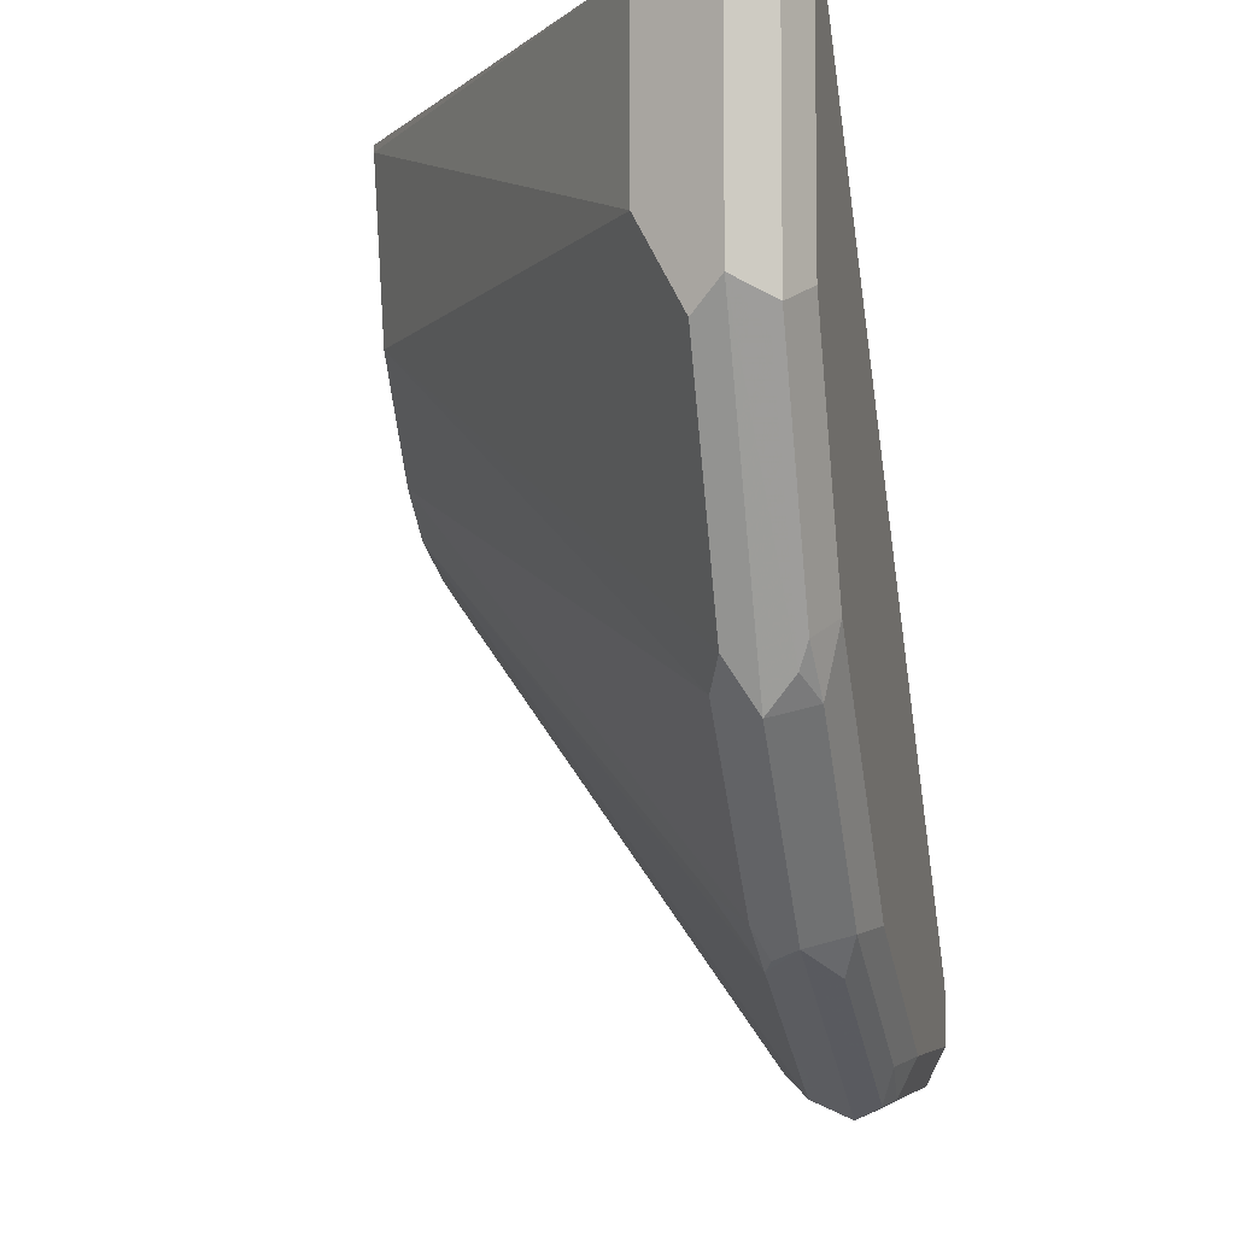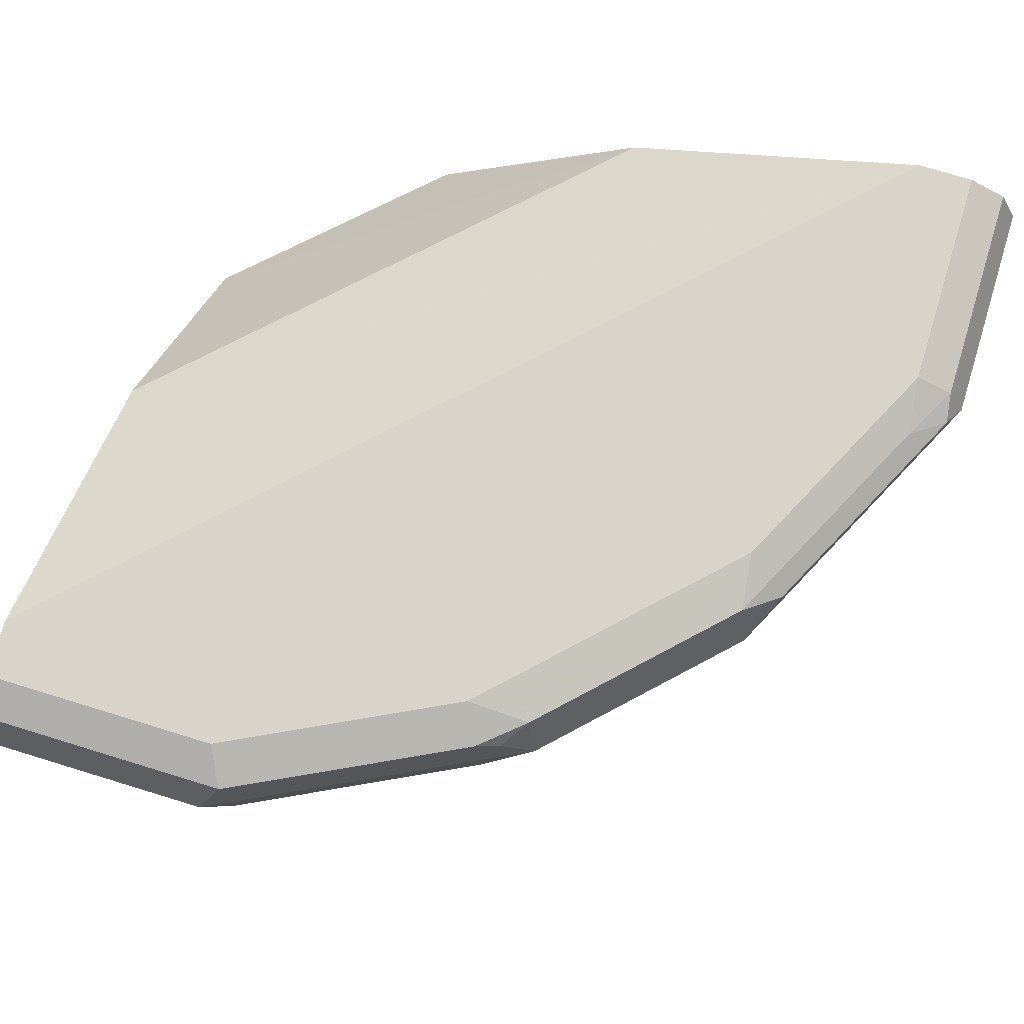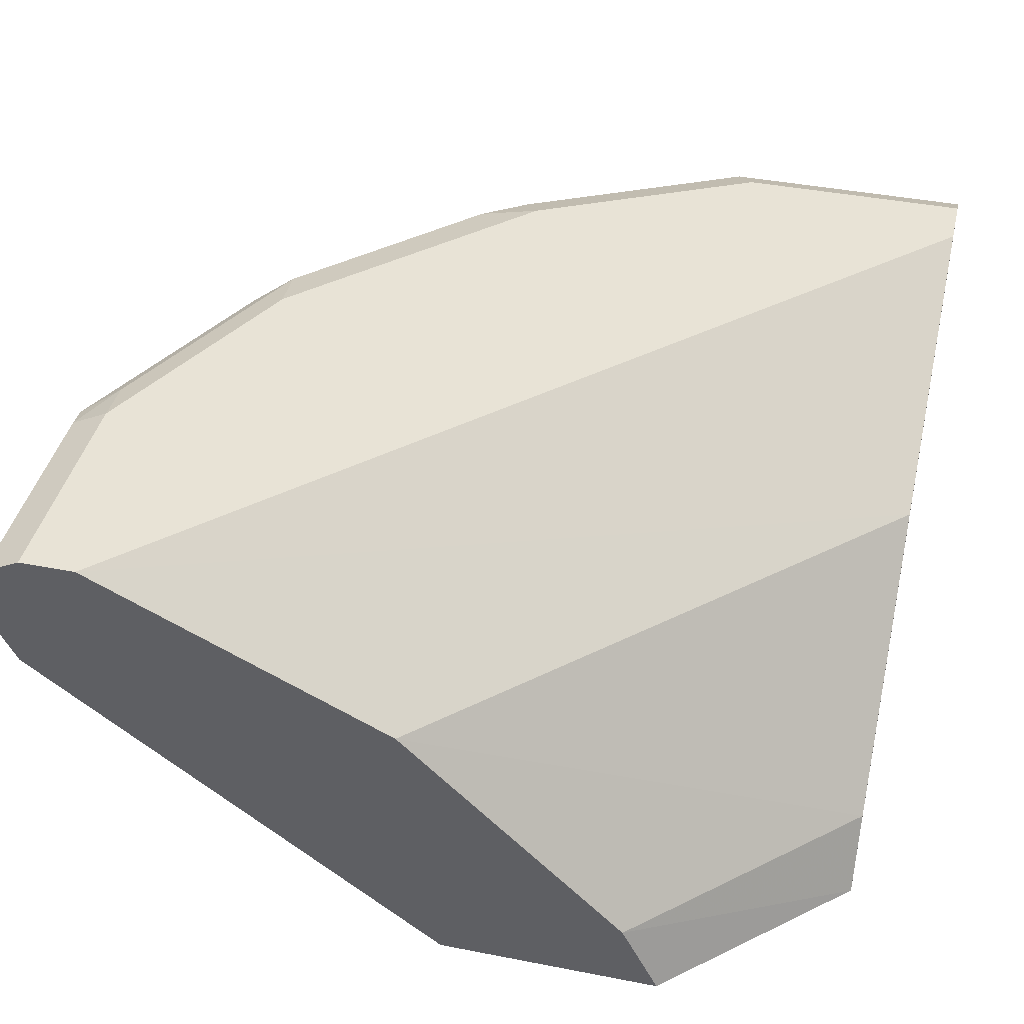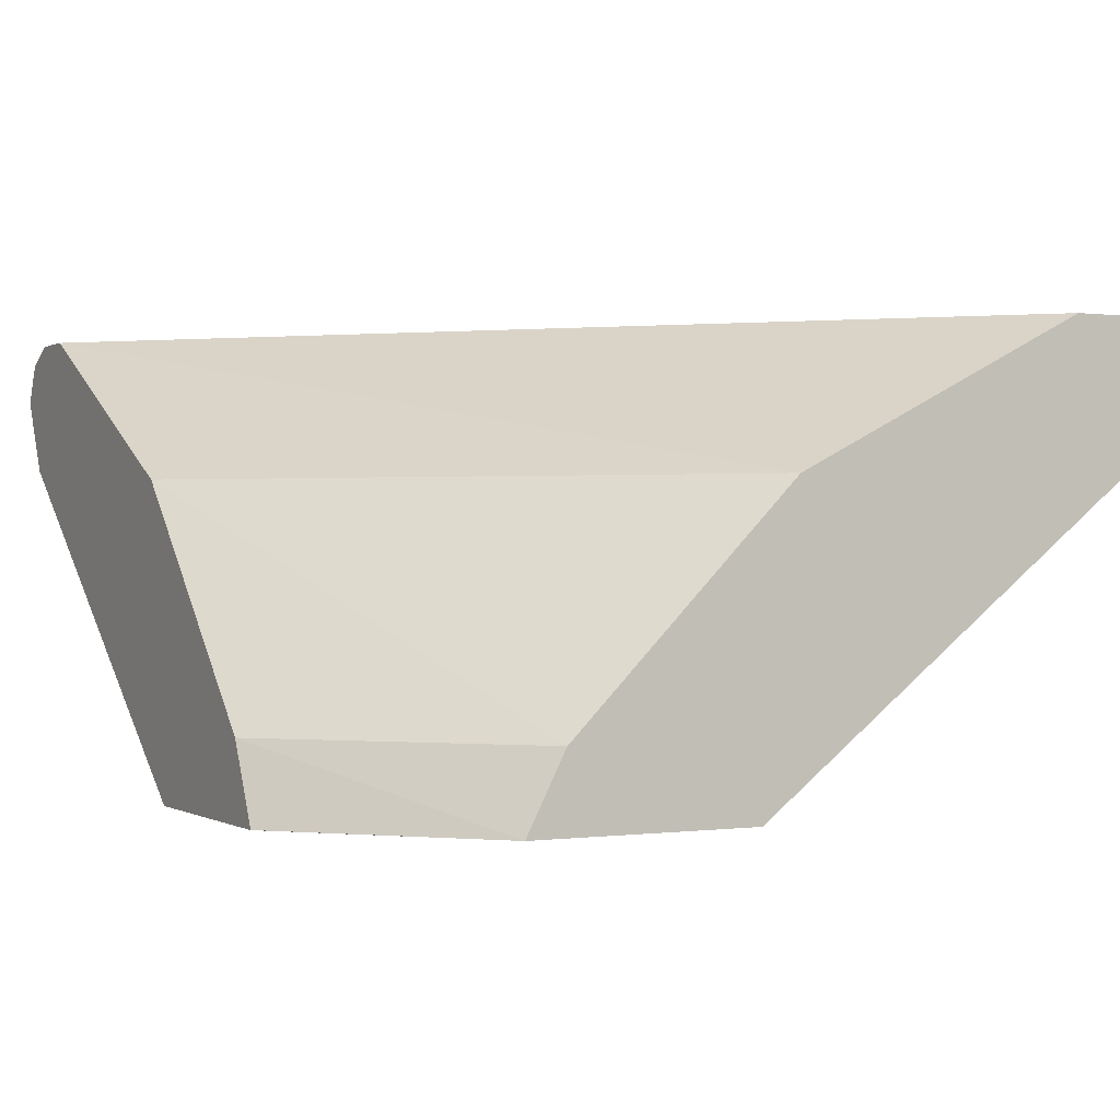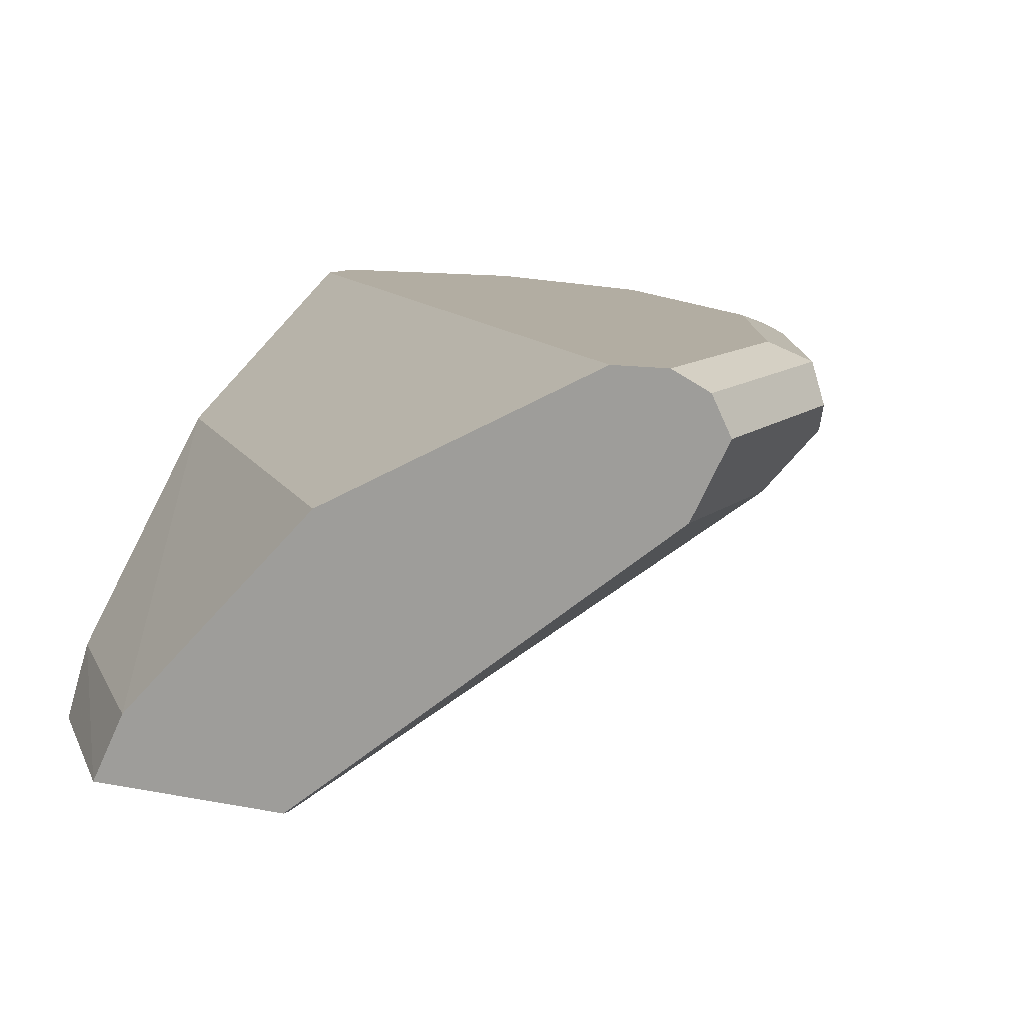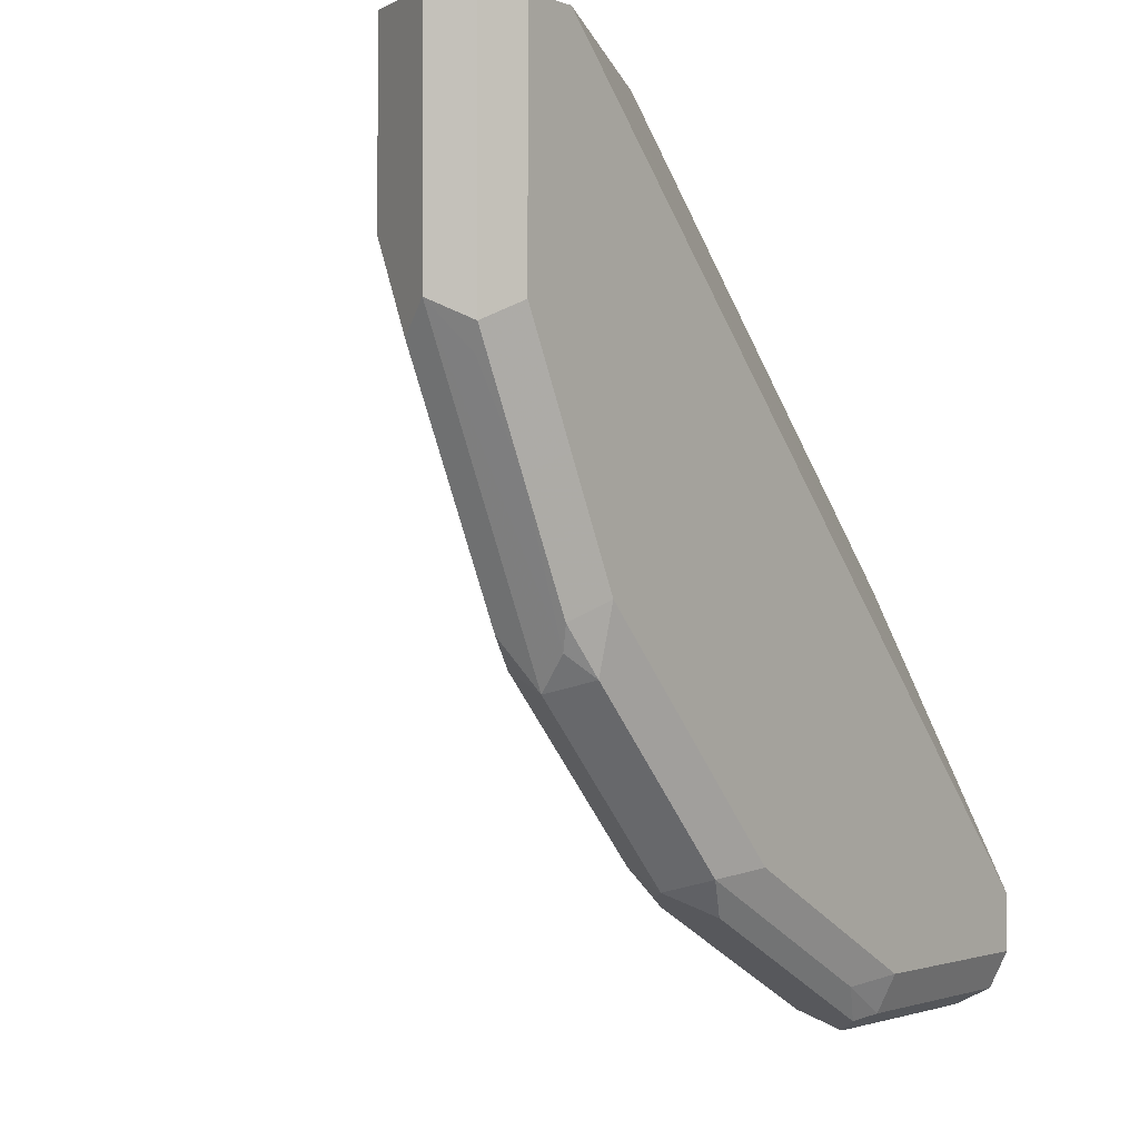
<metadata>
{"format":"obj","ext":"obj","renderer":"f3d","projection":"perspective","resolution":1024,"background":"white","views":[{"elev":-6.1,"azim":102.4,"up":"+Z"},{"elev":74.9,"azim":107.0,"up":"+Y"},{"elev":41.4,"azim":-76.7,"up":"+Y"},{"elev":0.1,"azim":-27.6,"up":"+Y"},{"elev":10.6,"azim":26.9,"up":"+Y"},{"elev":-1.4,"azim":125.8,"up":"+Z"}]}
</metadata>
<code>
v 0.3045 0.9134 0.002595
v 0.2977 0.9269 0.002595
v 0.2909 0.8863 0.002595
v 0.3045 0.9134 -0.08121
v 0.2841 0.9337 0.002595
v 0.2977 0.9269 -0.08797
v 0.1417 0.7714 0.002595
v 0.1421 0.7714 -2.042e-05
v 0.2909 0.8863 -0.06092
v 0.2943 0.9236 -0.09644
v 0.2994 0.9032 -0.09136
v 0.2588 0.9032 -0.1725
v 0.2503 0.9134 -0.1894
v 0.2537 0.9236 -0.1776
v 0.2639 0.9337 0.002595
v 0.2841 0.9337 -0.08121
v 0.2774 0.9269 -0.1286
v 0.06051 0.7714 0.002595
v 0.1295 0.7714 -0.06074
v 0.1294 0.7714 -0.06098
v 0.2503 0.8863 -0.1421
v 0.2461 0.8982 -0.1827
v 0.1894 0.9134 -0.2503
v 0.203 0.9286 -0.2258
v 0.2436 0.9286 -0.1852
v 0.2571 0.9269 -0.1691
v 0.225 0.9143 0.002595
v 1.792e-05 0.9337 -0.2639
v 0.2639 0.9337 -0.1218
v 0.07443 0.7984 0.002595
v 1.792e-05 0.7984 -0.07444
v 1.792e-05 0.7714 -0.06095
v 1.792e-05 0.7714 -0.0611
v 0.1015 0.7714 -0.1016
v 0.1852 0.8982 -0.2436
v 0.1776 0.9032 -0.2537
v 0.1691 0.8999 -0.2571
v 0.137 0.9032 -0.274
v 0.1489 0.9134 -0.2706
v 0.09136 0.9236 -0.2994
v 0.1725 0.9236 -0.2588
v 0.1827 0.9286 -0.2461
v 0.1624 0.9337 -0.2436
v 0.2233 0.9337 -0.1827
v 0.2436 0.9337 -0.1624
v 0.1827 0.8931 0.002595
v 1.792e-05 0.9337 -0.2842
v 1.792e-05 0.9202 -0.2368
v 0.1556 0.8796 0.002595
v 1.792e-05 0.8187 -0.09473
v 0.09473 0.8187 0.002595
v 1.792e-05 0.8796 -0.1556
v 1.792e-05 0.7714 -0.1421
v 0.08382 0.7714 -0.1167
v 0.1674 0.883 -0.2334
v 0.1286 0.8999 -0.2774
v 0.0837 0.7714 -0.1168
v 0.09643 0.9032 -0.2943
v 0.0812 0.9134 -0.3045
v 0.02031 0.9134 -0.3045
v 1.792e-05 0.9269 -0.2977
v 0.0812 0.9269 -0.2977
v 0.1015 0.9286 -0.2867
v 0.1218 0.9337 -0.2639
v 0.0812 0.9337 -0.2842
v 1.792e-05 0.8863 -0.1691
v 1.792e-05 0.8863 -0.2909
v 0.05414 0.8863 -0.2909
v 0.02282 0.7714 -0.1371
v 0.08796 0.8999 -0.2977
v 0.05828 0.7714 -0.127
v 0.06767 0.8796 -0.2774
v 1.792e-05 0.9134 -0.3044
v 1.792e-05 0.8931 -0.2943
v 0.02305 0.7714 -0.137
f 28 50 52
f 28 52 66
f 28 66 48
f 28 48 49
f 28 49 46
f 30 50 31
f 30 52 50
f 34 54 55
f 35 55 37
f 35 37 36
f 37 56 38
f 37 55 54
f 28 31 50
f 37 54 57
f 30 51 52
f 34 55 35
f 27 28 46
f 28 33 32
f 37 57 56
f 23 39 40
f 23 40 41
f 23 41 42
f 23 42 24
f 24 42 43
f 24 43 44
f 24 44 25
f 25 45 26
f 28 47 61
f 28 61 73
f 28 73 74
f 28 74 67
f 28 67 53
f 28 53 33
f 28 32 31
f 38 56 58
f 56 57 70
f 38 59 39
f 58 70 59
f 59 70 68
f 59 68 67
f 59 67 60
f 60 73 61
f 60 67 74
f 57 72 70
f 60 74 73
f 63 65 64
f 68 70 72
f 68 72 71
f 68 71 75
f 68 75 69
f 23 38 39
f 62 65 63
f 57 71 72
f 56 70 58
f 53 68 69
f 39 59 40
f 40 59 60
f 40 60 61
f 40 61 62
f 40 62 63
f 40 63 42
f 40 42 41
f 42 63 43
f 43 63 64
f 47 65 62
f 47 62 61
f 48 66 49
f 49 66 52
f 49 52 51
f 53 67 68
f 38 58 59
f 23 37 38
f 25 44 45
f 23 35 36
f 4 11 12
f 4 12 13
f 4 13 14
f 4 14 10
f 5 16 29
f 5 29 45
f 4 9 11
f 5 45 44
f 5 43 64
f 5 64 65
f 5 65 47
f 5 47 28
f 5 28 15
f 6 10 17
f 5 44 43
f 4 10 6
f 3 7 8
f 2 16 5
f 1 2 5
f 1 5 15
f 1 15 27
f 1 27 46
f 1 46 49
f 1 49 51
f 1 51 30
f 1 30 18
f 1 18 7
f 1 7 3
f 1 3 9
f 1 9 4
f 1 4 6
f 1 6 2
f 2 6 16
f 6 17 29
f 6 29 16
f 3 8 9
f 7 33 53
f 13 35 23
f 13 23 24
f 13 24 25
f 13 25 14
f 14 25 26
f 23 36 37
f 15 28 27
f 17 26 45
f 17 45 29
f 18 30 31
f 18 31 32
f 18 32 33
f 20 34 22
f 22 34 35
f 7 18 33
f 13 22 35
f 12 22 13
f 14 26 17
f 12 20 22
f 7 69 75
f 7 75 71
f 7 71 57
f 7 57 54
f 7 54 34
f 7 34 20
f 7 20 19
f 7 19 8
f 7 53 69
f 9 19 20
f 9 20 21
f 9 21 11
f 10 14 17
f 11 21 12
f 12 21 20
f 8 19 9

</code>
